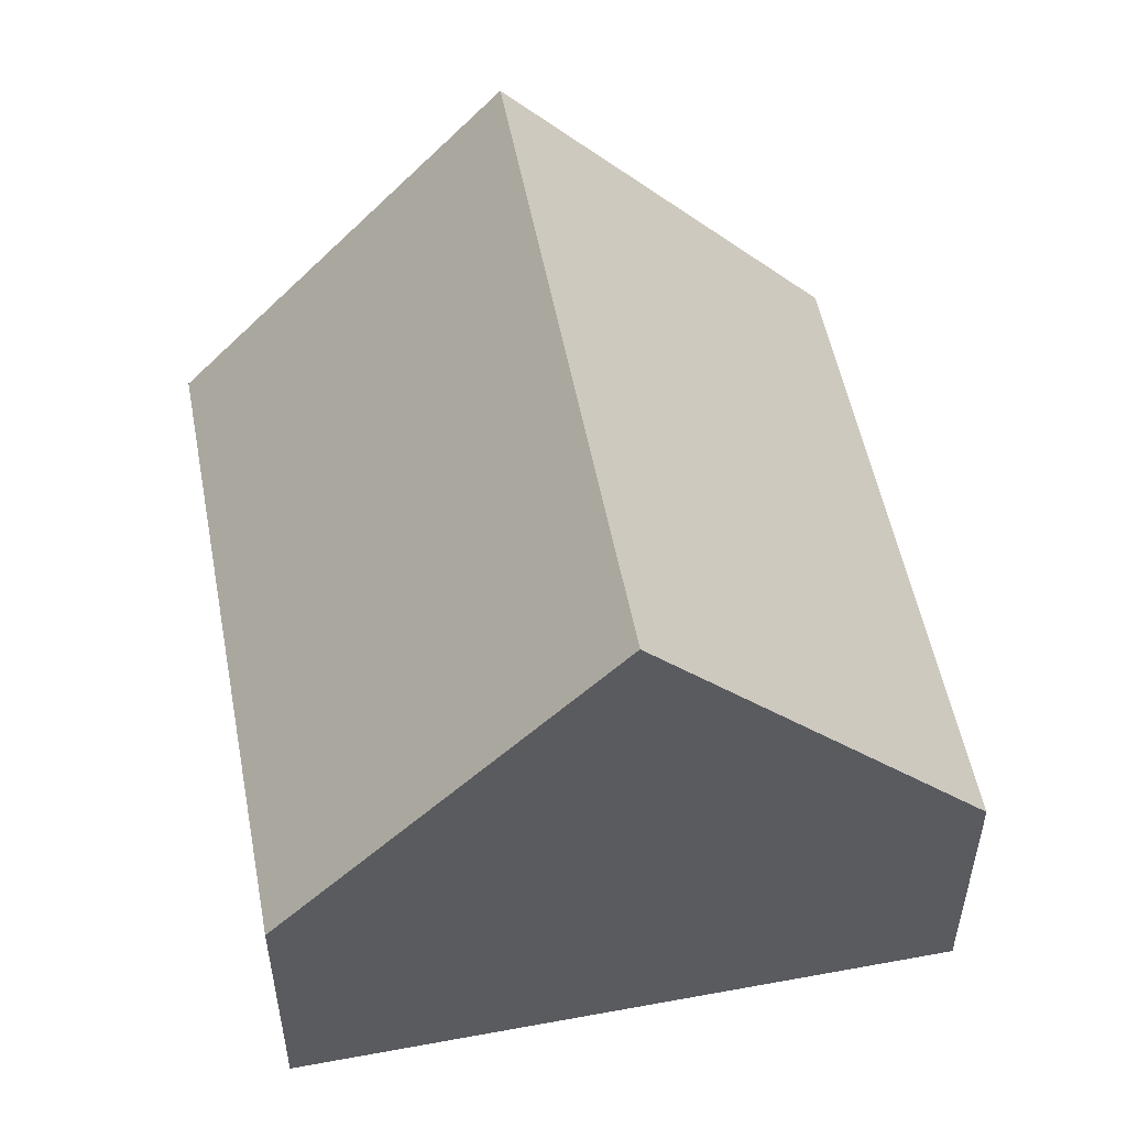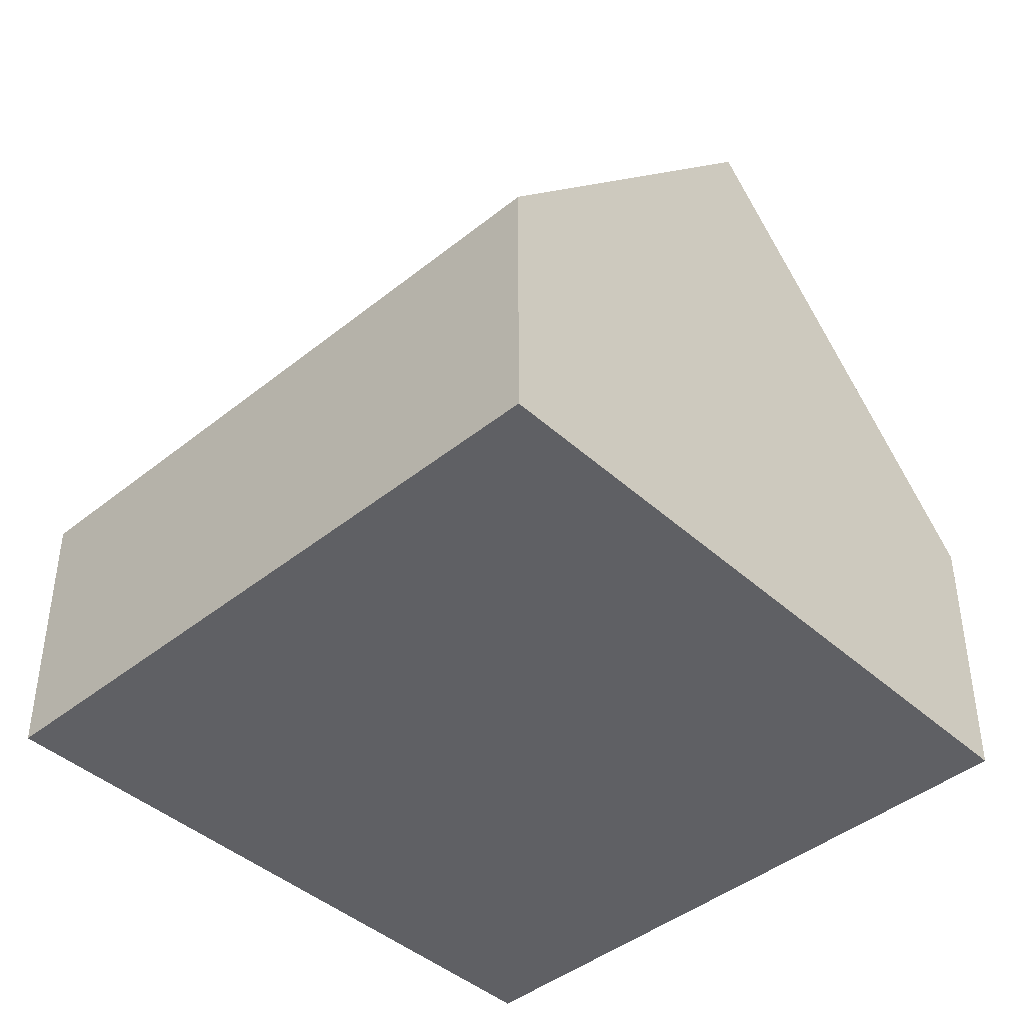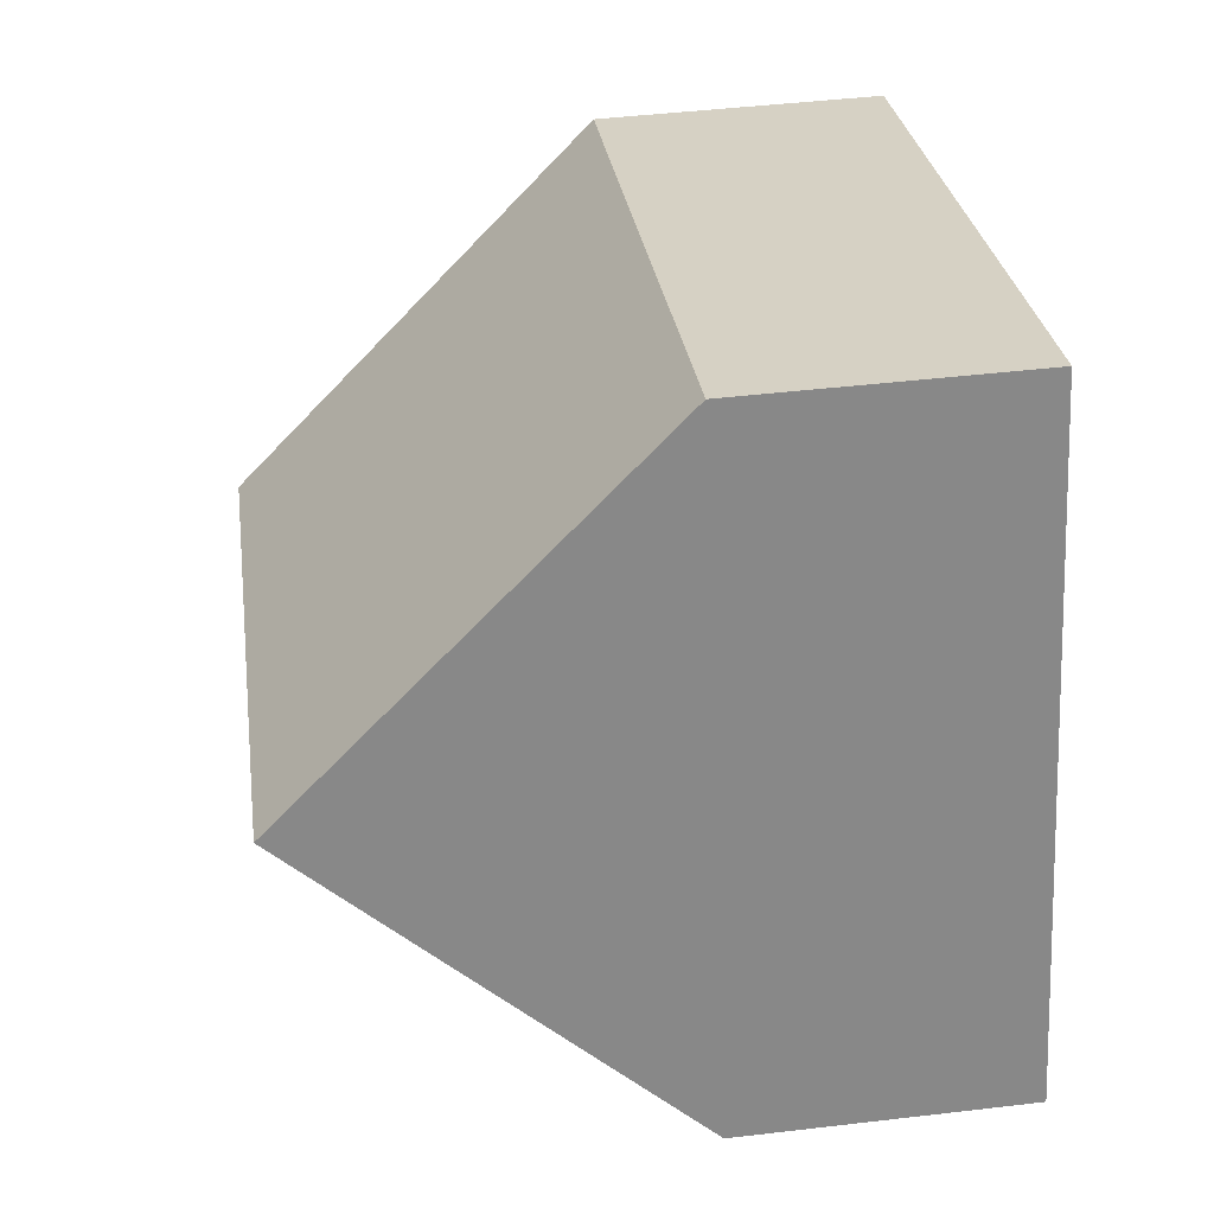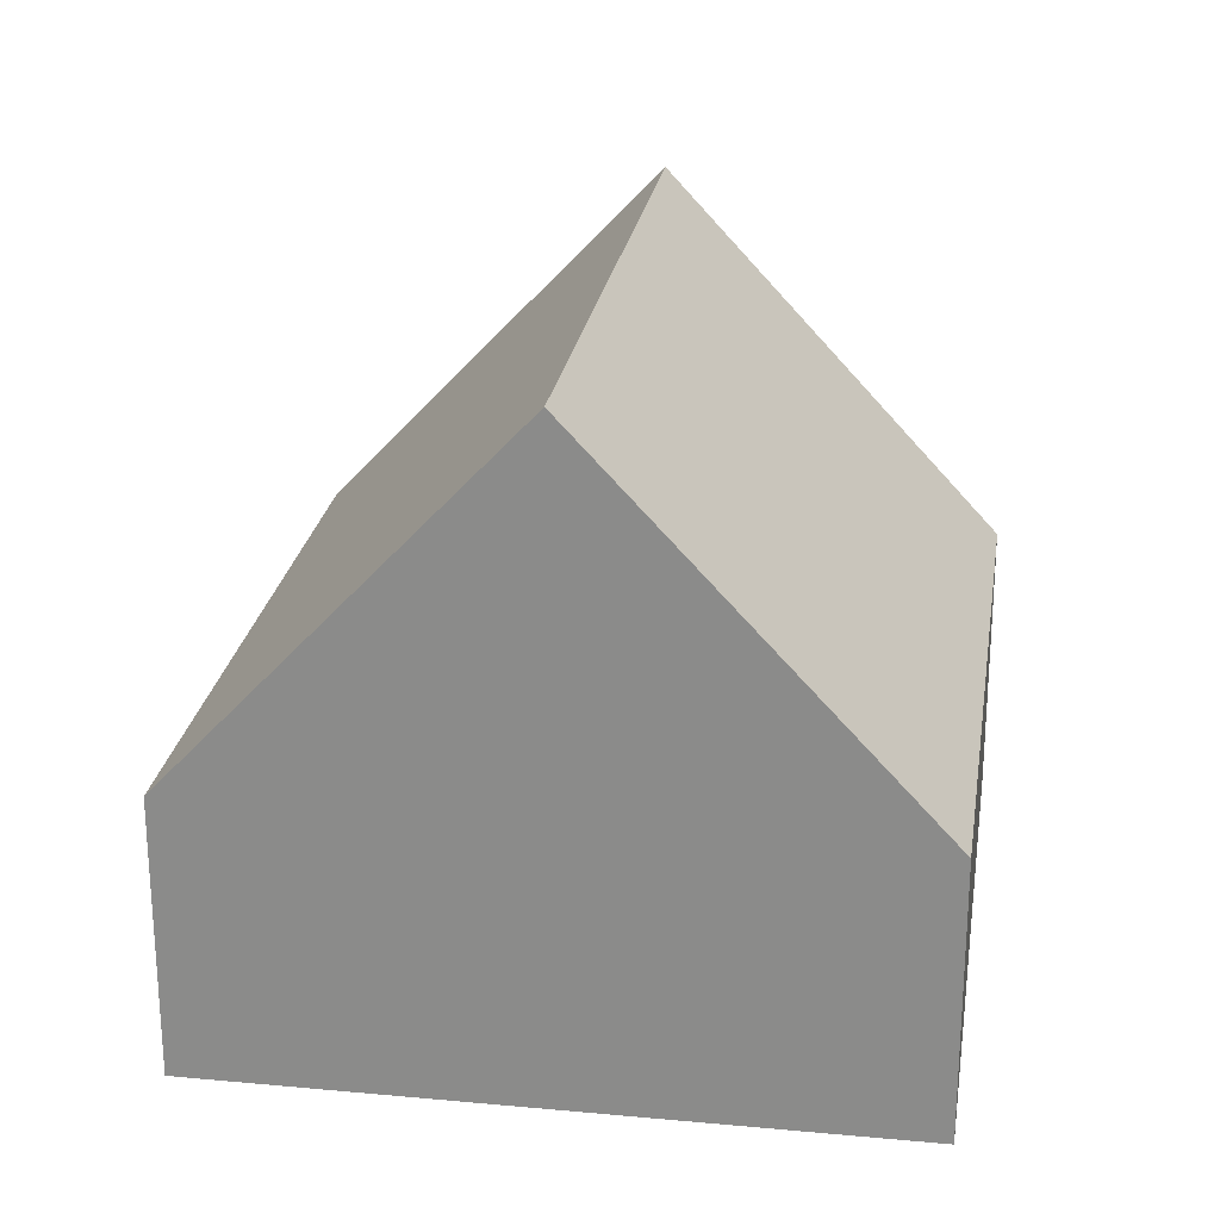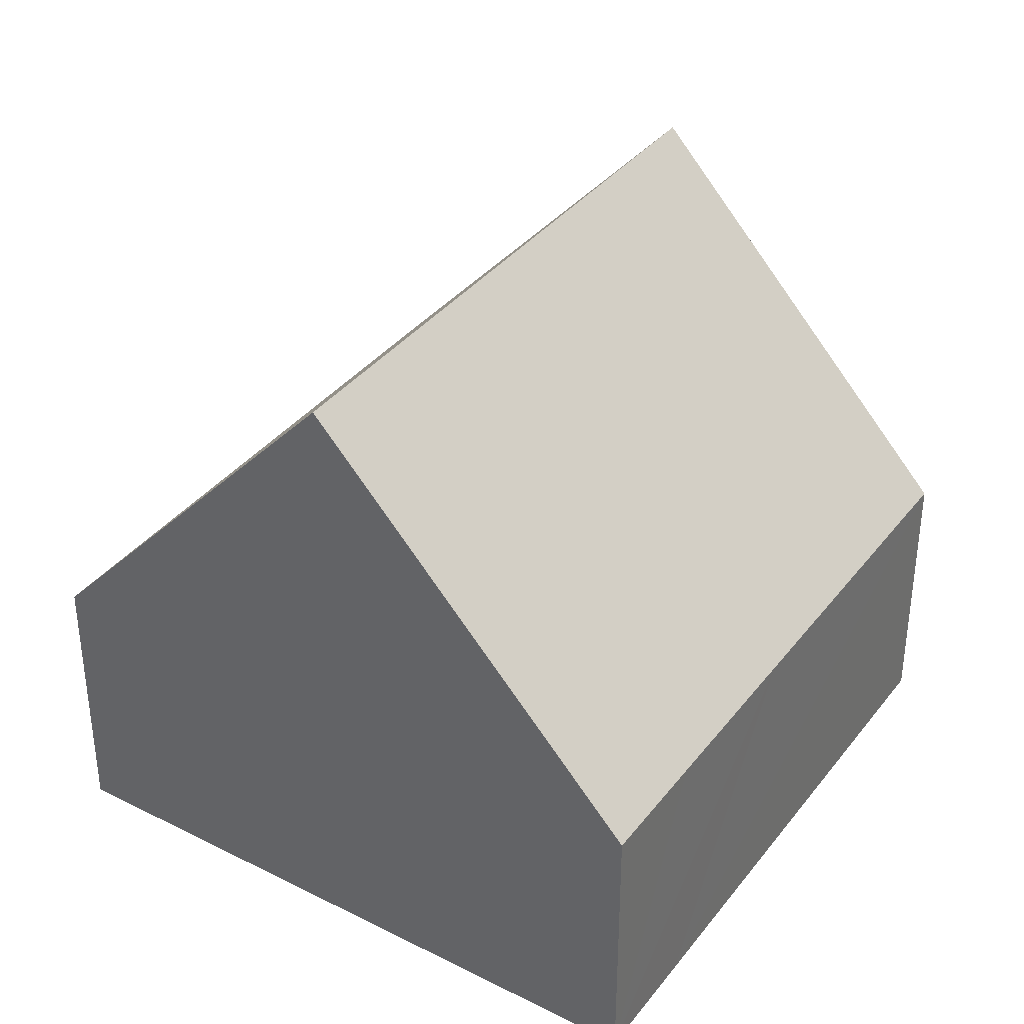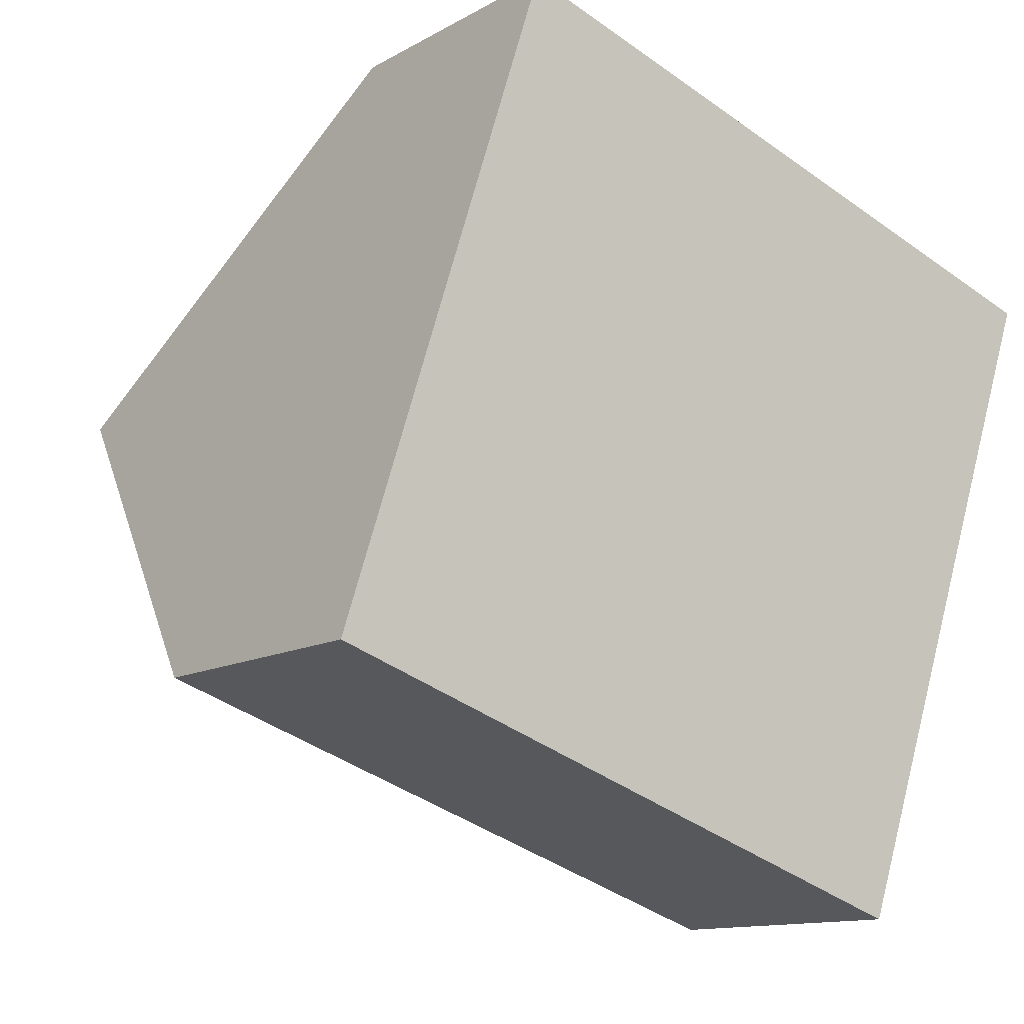
<metadata>
{"format":"obj","ext":"obj","renderer":"f3d","projection":"perspective","resolution":1024,"background":"white","views":[{"elev":53.6,"azim":97.8,"up":"+Y"},{"elev":-43.3,"azim":62.1,"up":"+Y"},{"elev":45.8,"azim":-97.7,"up":"+Z"},{"elev":24.7,"azim":117.5,"up":"+Y"},{"elev":36.4,"azim":-38.8,"up":"+Y"},{"elev":-12.1,"azim":-37.2,"up":"+Z"}]}
</metadata>
<code>
v  9.707 8.469 1.482
v  6.619 3.647 7.278
v  11.17 3.646 5.754
v  4.318 3.647 8.049
v  1.38 8.469 4.272
v  2.768 3.646 8.569
v  0 3.674 2.25e-16
v  8.241 3.633 -2.802
v  0 0 0
v  8.241 1.716e-16 -2.802
v  1.38 -2.616e-16 4.272
v  2.768 -5.247e-16 8.569
v  4.318 -4.929e-16 8.049
v  6.619 -4.456e-16 7.278
v  11.17 -3.523e-16 5.754
v  9.707 -9.075e-17 1.482
g defaultobject
f 1 2 3
f 2 1 4
f 4 1 5
f 4 5 6
f 7 1 8
f 1 7 5
f 8 9 7
f 9 8 10
f 9 5 7
f 5 9 6
f 6 9 11
f 6 11 12
f 12 4 6
f 4 12 2
f 2 12 13
f 2 13 3
f 3 13 14
f 3 14 15
f 3 8 1
f 8 3 10
f 10 3 16
f 16 3 15
f 11 13 12
f 13 11 9
f 13 9 10
f 13 10 14
f 14 10 15
f 15 10 16

</code>
